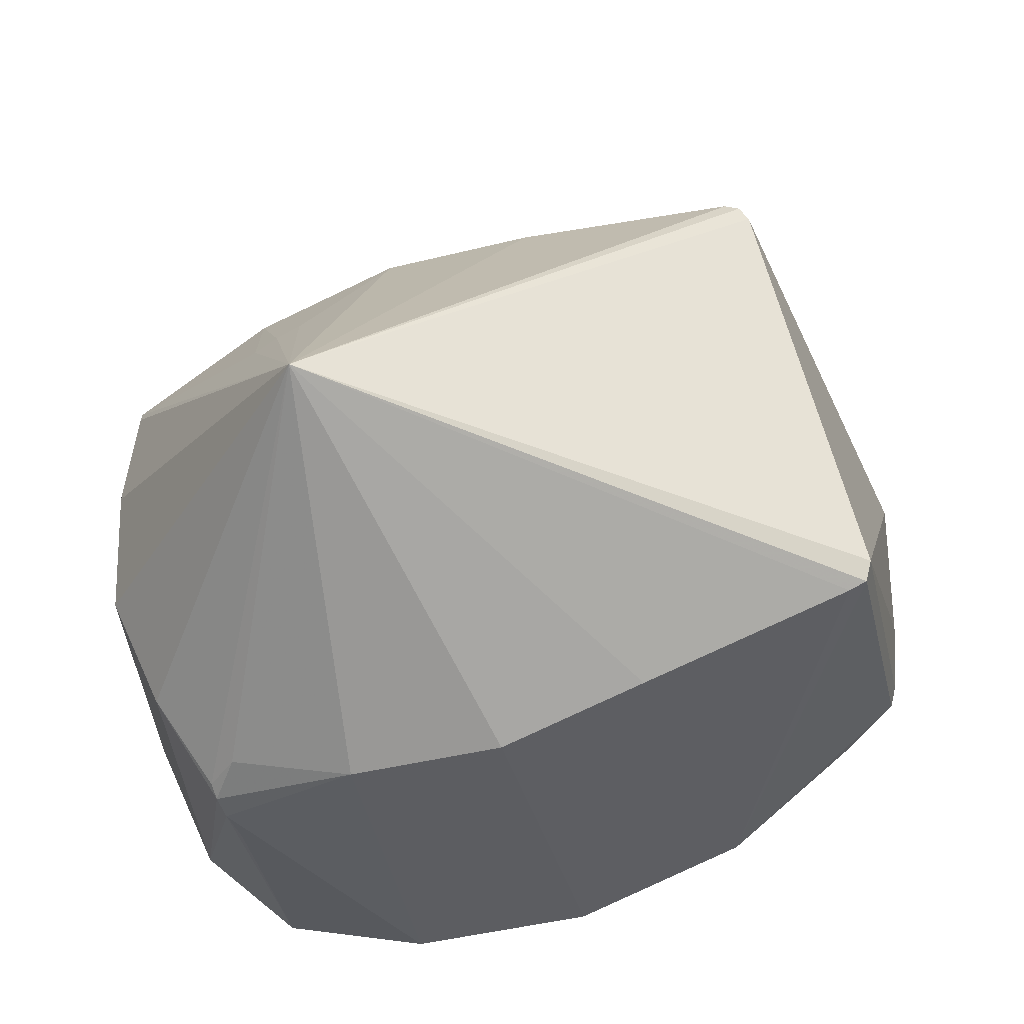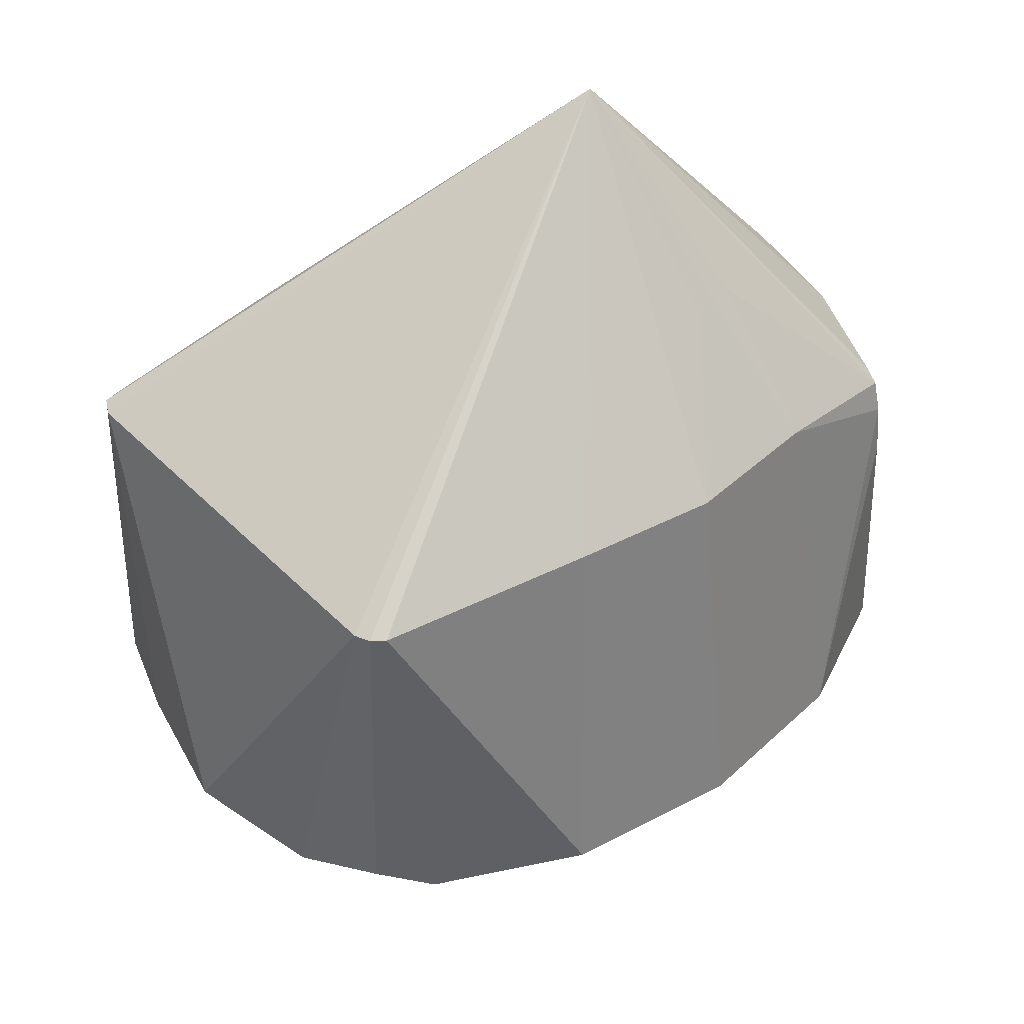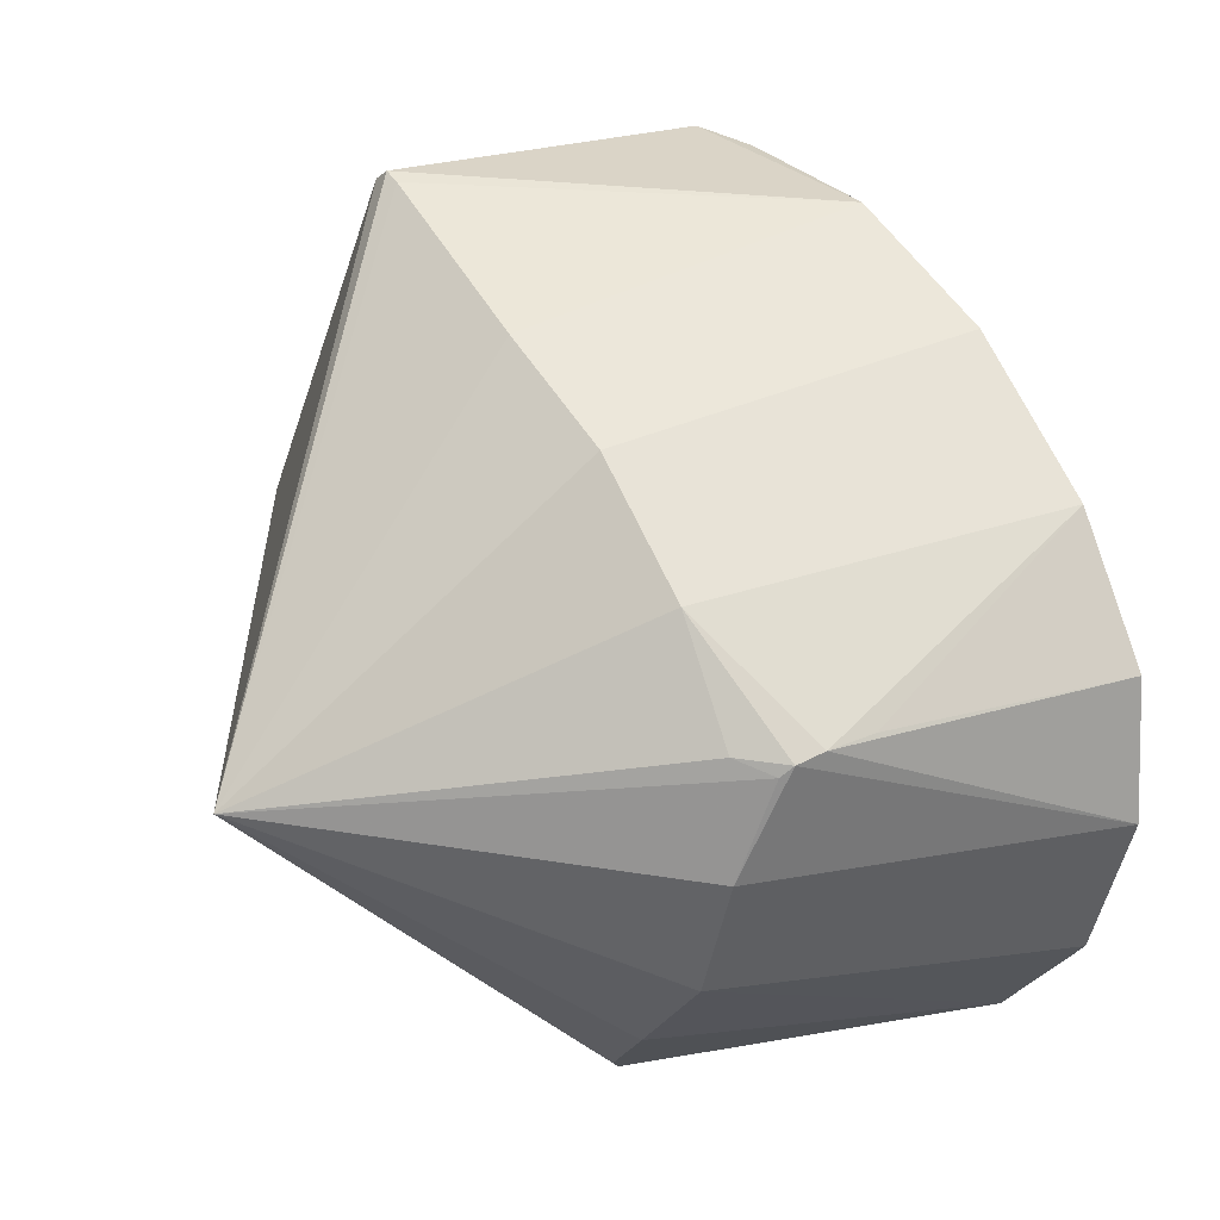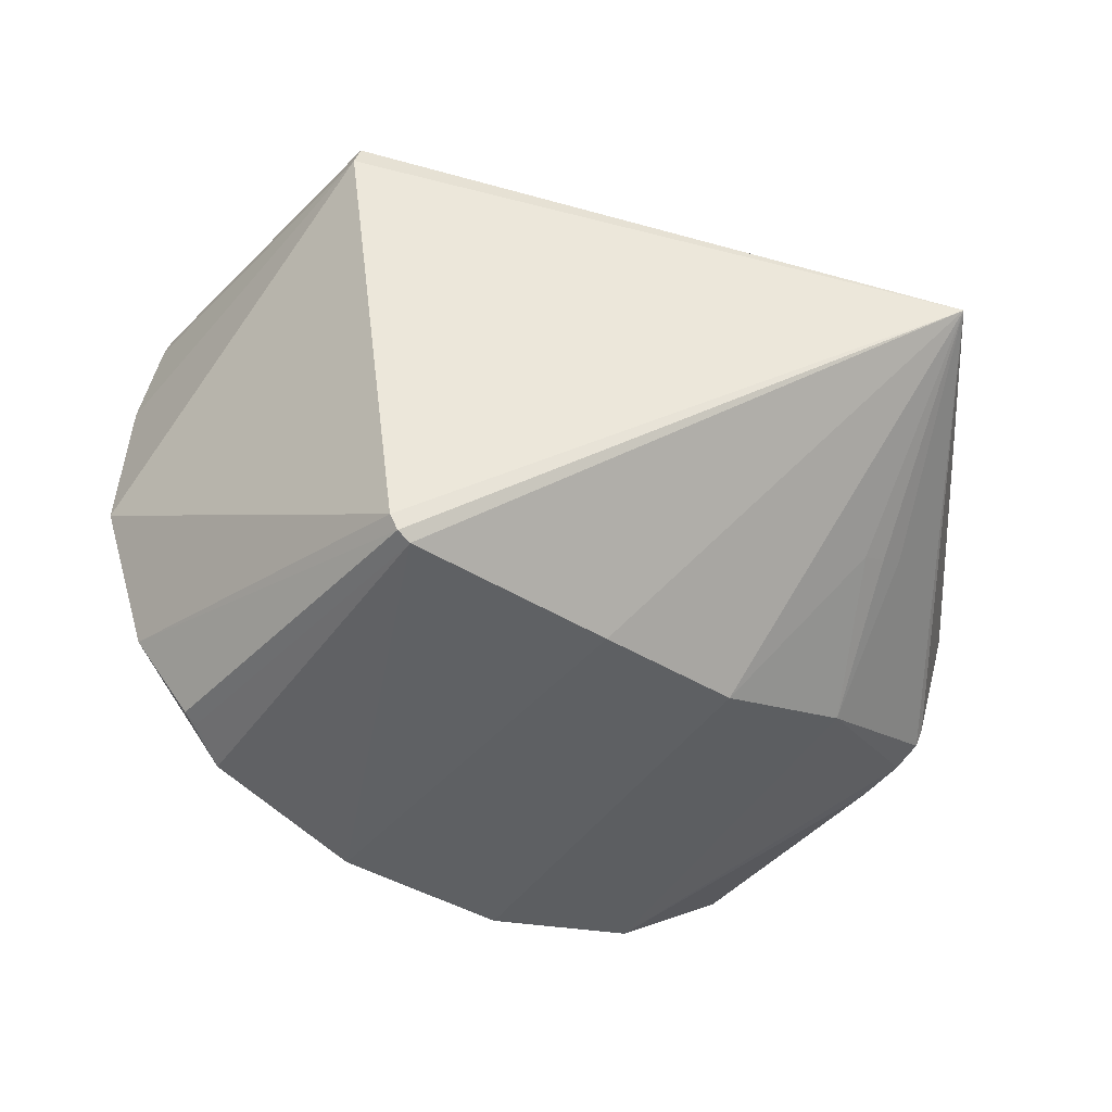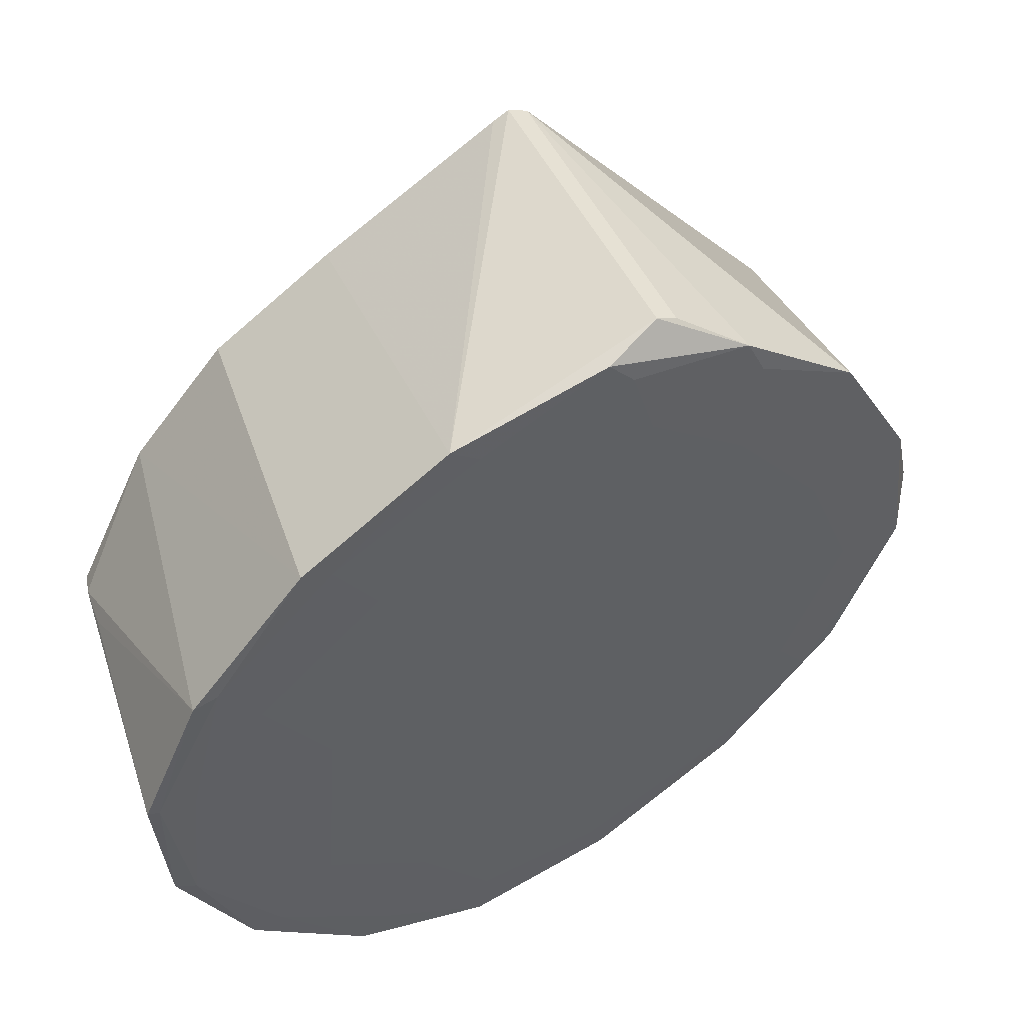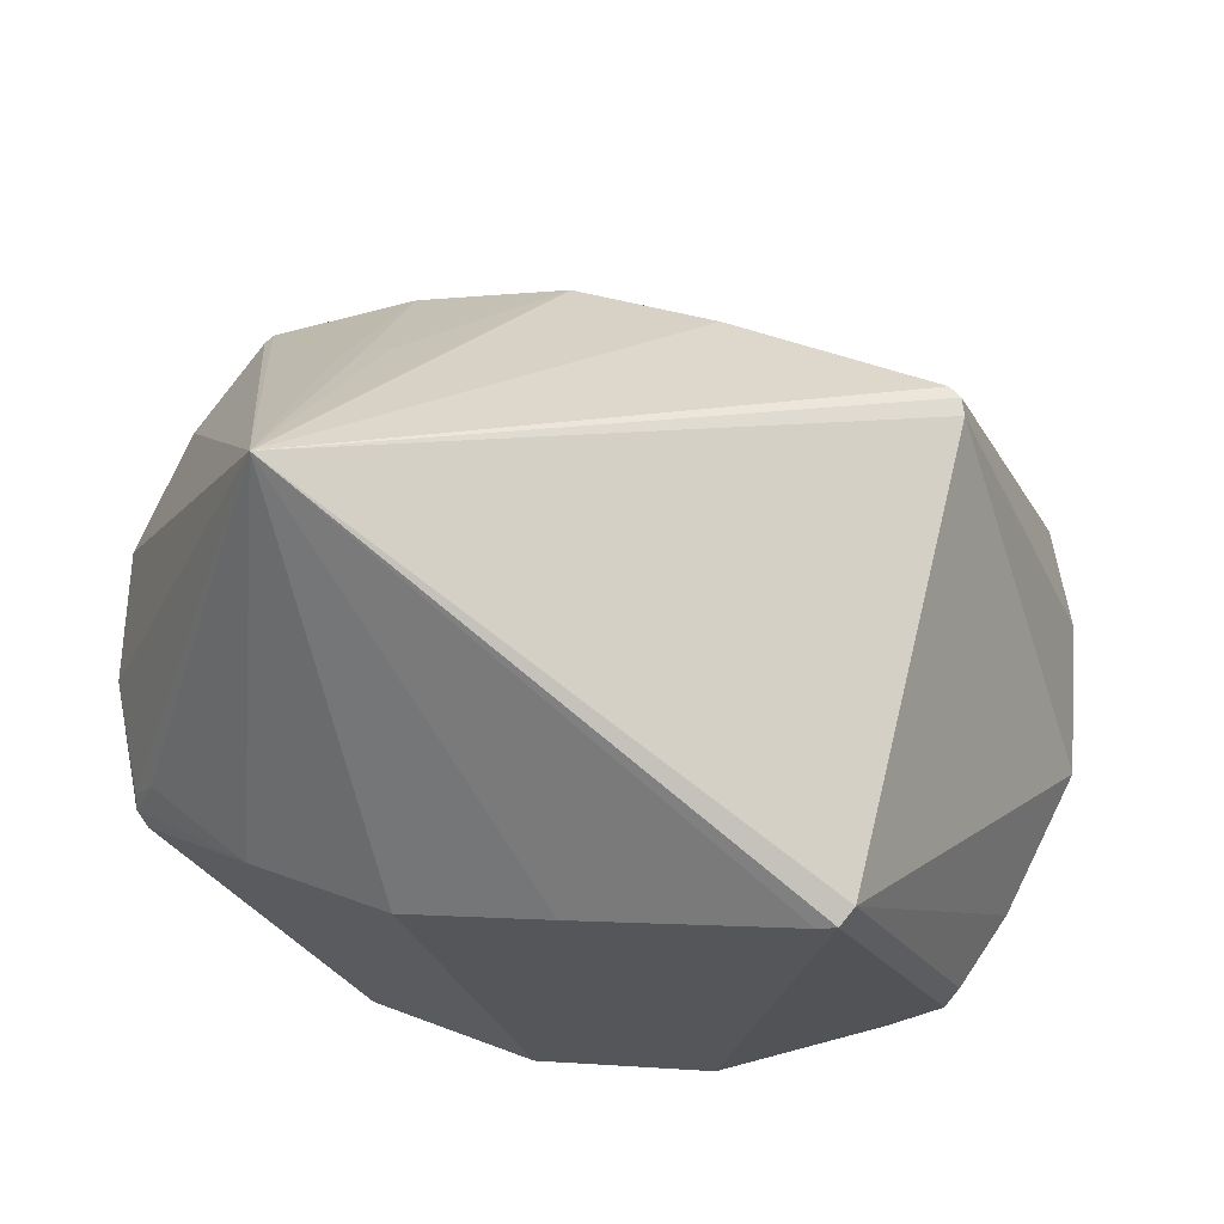
<metadata>
{"format":"obj","ext":"obj","renderer":"f3d","projection":"perspective","resolution":1024,"background":"white","views":[{"elev":42.5,"azim":-14.4,"up":"+Y"},{"elev":65.6,"azim":137.5,"up":"+Y"},{"elev":53.2,"azim":-102.1,"up":"+Z"},{"elev":-18.9,"azim":156.2,"up":"+Z"},{"elev":-44.8,"azim":39.5,"up":"+Y"},{"elev":57.6,"azim":14.1,"up":"+Y"}]}
</metadata>
<code>
v -0.2546 -0.3233 -0.31
v -0.3357 -0.4822 0.125
v 0.225 -0.1473 -0.382
v 0.303 -0.2743 0.09785
v -0.3212 0.3747 0.112
v -0.4631 -0.1243 0.224
v -0.4515 -0.1706 0.236
v -0.4476 -0.00902 -0.293
v -0.4617 0.02611 -0.255
v -0.3637 -0.3241 -0.4046
v -0.4958 -0.4484 -0.1333
v -0.3649 -0.415 -0.1265
v -0.3798 -0.5004 0.1562
v -0.009835 -0.3118 -0.1053
v 0.3345 -0.1783 -0.1785
v -0.0145 -0.2243 -0.3834
v -0.01617 -0.4002 0.1776
v -0.01099 -0.1882 -0.477
v 0.3451 -0.1163 -0.3484
v -0.03199 -0.4321 0.2816
v 0.3312 -0.2959 0.2114
v 0.4666 -0.1687 -0.05897
v -0.5334 -0.04246 -0.007406
v -0.4376 -0.08507 0.2318
v -0.1322 0.1726 -0.2913
v -0.1496 -0.02877 0.3354
v -0.3009 0.2211 -0.1279
v -0.3196 -0.3246 -0.3669
v -0.3673 -0.4591 0.01479
v -0.1685 -0.3209 -0.2344
v 0.3358 -0.2255 -0.02648
v 0.1393 -0.1731 -0.3893
v -0.2001 -0.4527 0.1627
v 0.1388 -0.1545 -0.4417
v 0.2895 -0.128 -0.3747
v -0.201 -0.4713 0.2296
v 0.4187 -0.2202 0.04818
v 0.2874 0.2557 -0.1707
v 0.287 0.2094 -0.02334
v 0.2865 0.1573 0.1424
v 0.3973 -0.2375 0.1787
v 0.2861 0.1111 0.2898
v -0.4479 -0.01088 -0.2932
v -0.4518 -0.4808 0.007713
v -0.3196 -0.3631 -0.2481
v -0.3687 -0.4973 0.1482
v 0.1684 -0.2953 0.02385
v 0.2899 -0.1507 -0.3092
v -0.1685 -0.2826 -0.3533
v 0.1677 -0.3358 0.1566
v 0.3346 -0.2857 0.1728
v 0.3916 -0.08842 -0.2992
v 0.2804 0.2601 -0.1881
v 0.386 -0.2476 0.1987
v 0.2749 0.1009 0.3099
v -0.46 -0.1393 0.2346
v -0.4357 -0.2216 0.2265
v -0.4317 -0.05821 -0.3156
v -0.4578 0.01908 -0.2724
v -0.4602 -0.389 -0.2902
v -0.4626 -0.438 -0.1434
v -0.4186 -0.3817 -0.2815
v -0.4643 -0.4885 0.02986
v 0.1805 -0.2424 -0.1335
v 0.1708 -0.1989 -0.2801
v 0.00123 -0.2604 -0.2567
v -0.2004 -0.372 -0.1032
v -0.2109 -0.4187 0.03797
v -0.02118 -0.3623 0.04644
v -0.2002 -0.2654 -0.4334
v -0.03066 -0.2039 -0.4568
v -0.2083 -0.2548 -0.4656
v 0.1863 -0.1387 -0.4357
v -0.01129 -0.4207 0.2561
v 0.1662 -0.3674 0.2734
v 0.1784 -0.3555 0.2382
v -0.2302 -0.4797 0.237
v 0.3878 -0.1338 -0.259
v 0.4308 -0.1673 -0.1092
v 0.4367 -0.1296 -0.2144
v 0.4294 -0.227 0.09024
v -0.504 0.006432 -0.1371
v -0.5074 -0.07549 0.1274
v -0.2955 0.1174 -0.2819
v 0.031 0.2137 -0.2571
v 0.01441 0.02469 0.3286
v -0.3137 -0.06806 0.2985
v 0.3912 -0.09112 -0.2986
v 0.3775 -0.09006 -0.3104
v 0.2664 0.2584 -0.1993
v 0.2544 0.09382 0.3125
v -0.3281 0.2102 -0.1206
v -0.2727 0.2309 -0.1309
f 23 5 82
f 83 5 23
f 23 63 83
f 83 63 56
f 5 55 42
f 5 59 9
f 9 82 5
f 59 82 9
f 5 53 90
f 19 73 90
f 5 83 6
f 6 83 56
f 75 54 55
f 40 42 22
f 5 42 40
f 55 54 41
f 41 42 55
f 5 26 86
f 86 26 20
f 20 75 86
f 20 26 87
f 87 26 5
f 56 63 7
f 63 13 7
f 7 87 56
f 20 87 77
f 87 7 77
f 23 82 60
f 60 82 59
f 92 59 5
f 5 27 92
f 5 25 93
f 93 27 5
f 59 92 84
f 84 92 27
f 84 93 25
f 27 93 84
f 84 25 18
f 18 72 84
f 85 90 73
f 18 25 85
f 85 73 18
f 85 25 5
f 5 90 85
f 89 52 19
f 19 90 89
f 53 52 89
f 89 90 53
f 81 41 54
f 22 42 81
f 42 41 81
f 54 75 21
f 21 81 54
f 51 81 21
f 38 53 5
f 5 40 38
f 91 55 5
f 5 86 91
f 91 75 55
f 91 86 75
f 24 87 5
f 56 87 24
f 5 6 24
f 24 6 56
f 57 7 13
f 13 77 57
f 57 77 7
f 80 38 22
f 80 52 53
f 53 38 80
f 79 80 22
f 15 79 31
f 64 47 14
f 64 31 47
f 15 31 64
f 35 73 19
f 28 45 62
f 11 63 23
f 23 60 11
f 43 60 59
f 76 50 51
f 51 21 76
f 76 21 75
f 50 76 17
f 39 40 22
f 22 38 39
f 39 38 40
f 63 11 44
f 46 77 13
f 46 44 2
f 46 13 63
f 63 44 46
f 19 52 88
f 88 80 19
f 52 80 88
f 4 50 47
f 47 31 4
f 51 50 4
f 37 31 79
f 37 81 51
f 51 4 37
f 37 4 31
f 22 81 37
f 37 79 22
f 19 80 78
f 78 35 19
f 78 79 15
f 80 79 78
f 18 73 34
f 73 35 34
f 1 45 28
f 1 30 45
f 28 62 10
f 10 62 60
f 60 43 58
f 58 10 60
f 72 10 58
f 74 17 76
f 74 75 20
f 74 76 75
f 74 33 17
f 12 62 45
f 77 46 36
f 36 46 2
f 2 33 36
f 33 74 36
f 20 77 36
f 36 74 20
f 17 33 68
f 72 58 8
f 8 58 43
f 8 84 72
f 59 84 8
f 8 43 59
f 62 12 61
f 61 44 11
f 60 62 61
f 61 11 60
f 2 44 29
f 12 68 29
f 44 61 29
f 29 61 12
f 29 33 2
f 29 68 33
f 17 68 69
f 47 50 69
f 50 17 69
f 14 47 69
f 67 30 14
f 14 69 67
f 67 69 68
f 67 68 12
f 45 30 67
f 67 12 45
f 48 78 15
f 35 78 48
f 3 34 35
f 3 32 34
f 35 48 3
f 3 48 32
f 32 48 65
f 65 16 32
f 15 64 65
f 65 48 15
f 30 1 49
f 49 1 28
f 28 10 70
f 70 10 72
f 70 49 28
f 16 49 70
f 16 65 66
f 30 49 66
f 66 49 16
f 14 30 66
f 66 64 14
f 66 65 64
f 16 70 71
f 34 32 71
f 32 16 71
f 18 34 71
f 71 72 18
f 71 70 72

</code>
